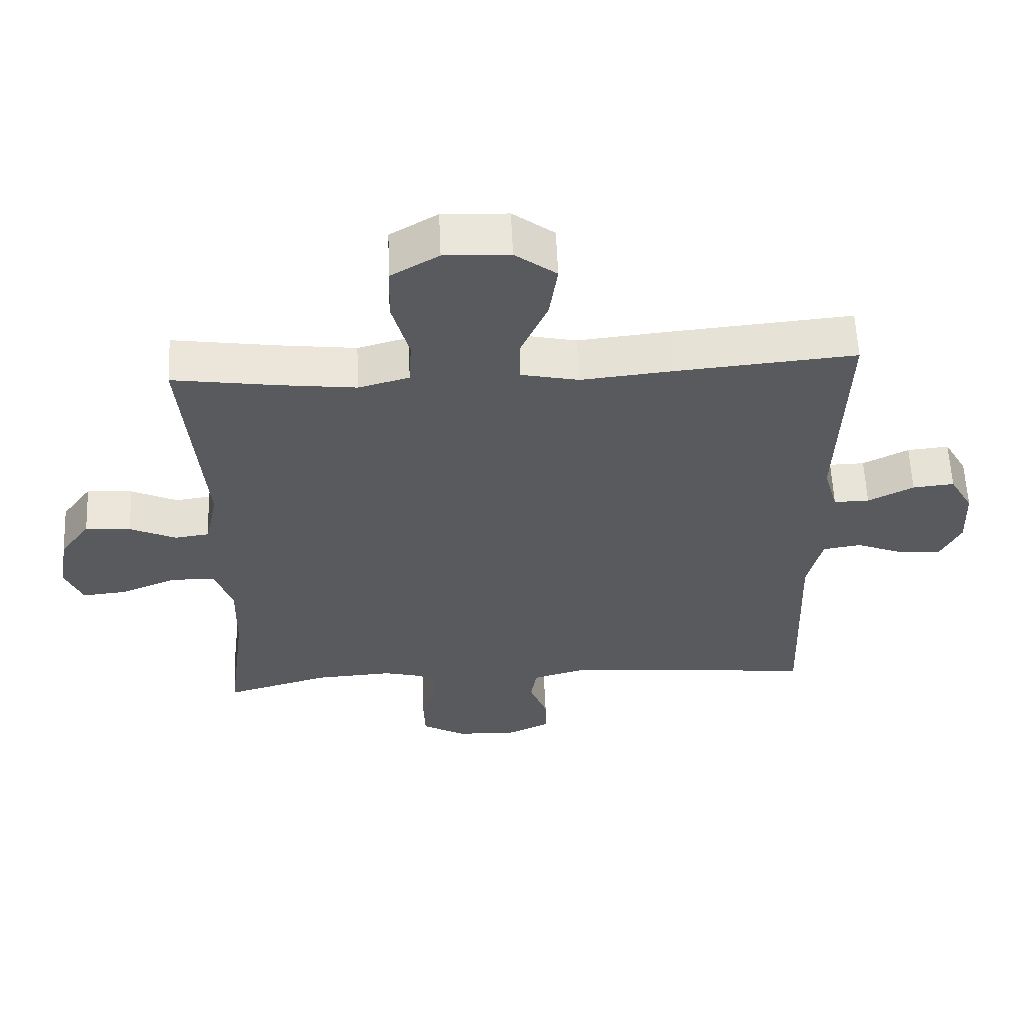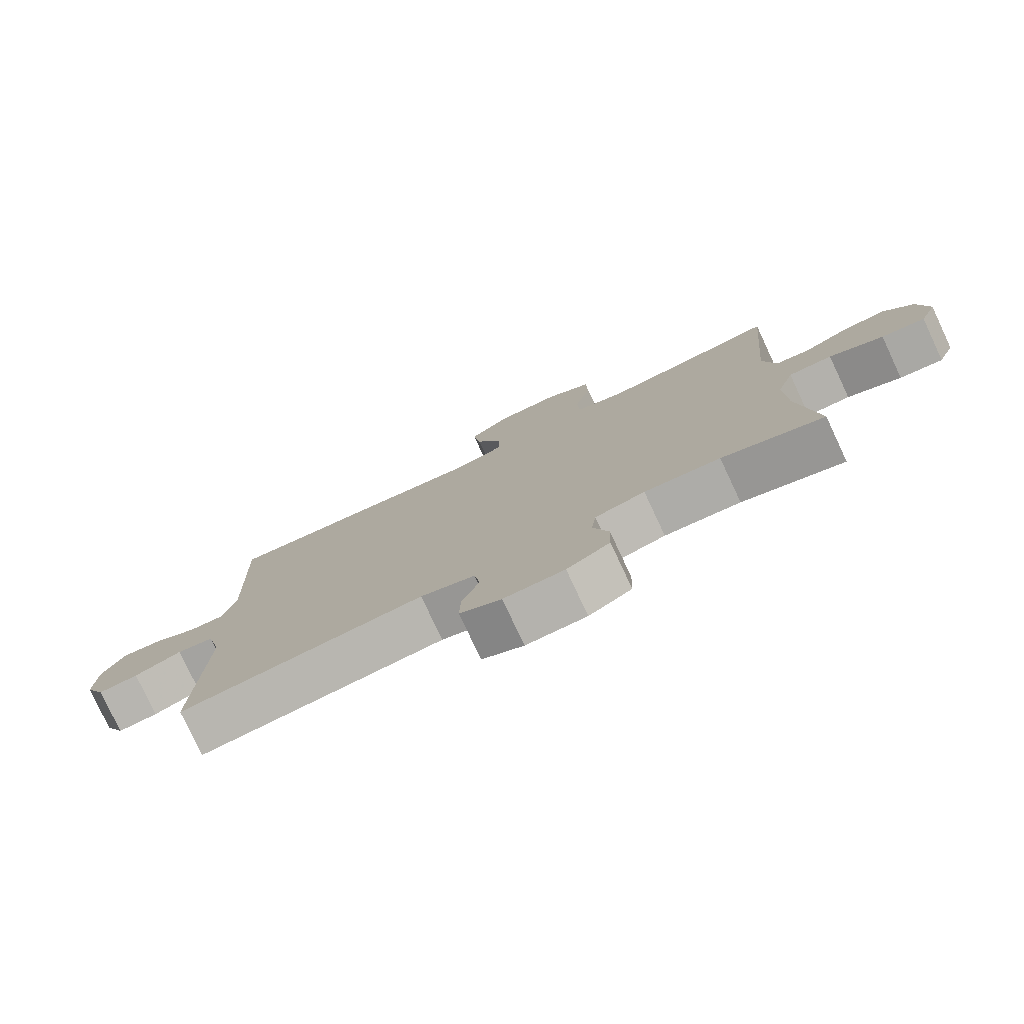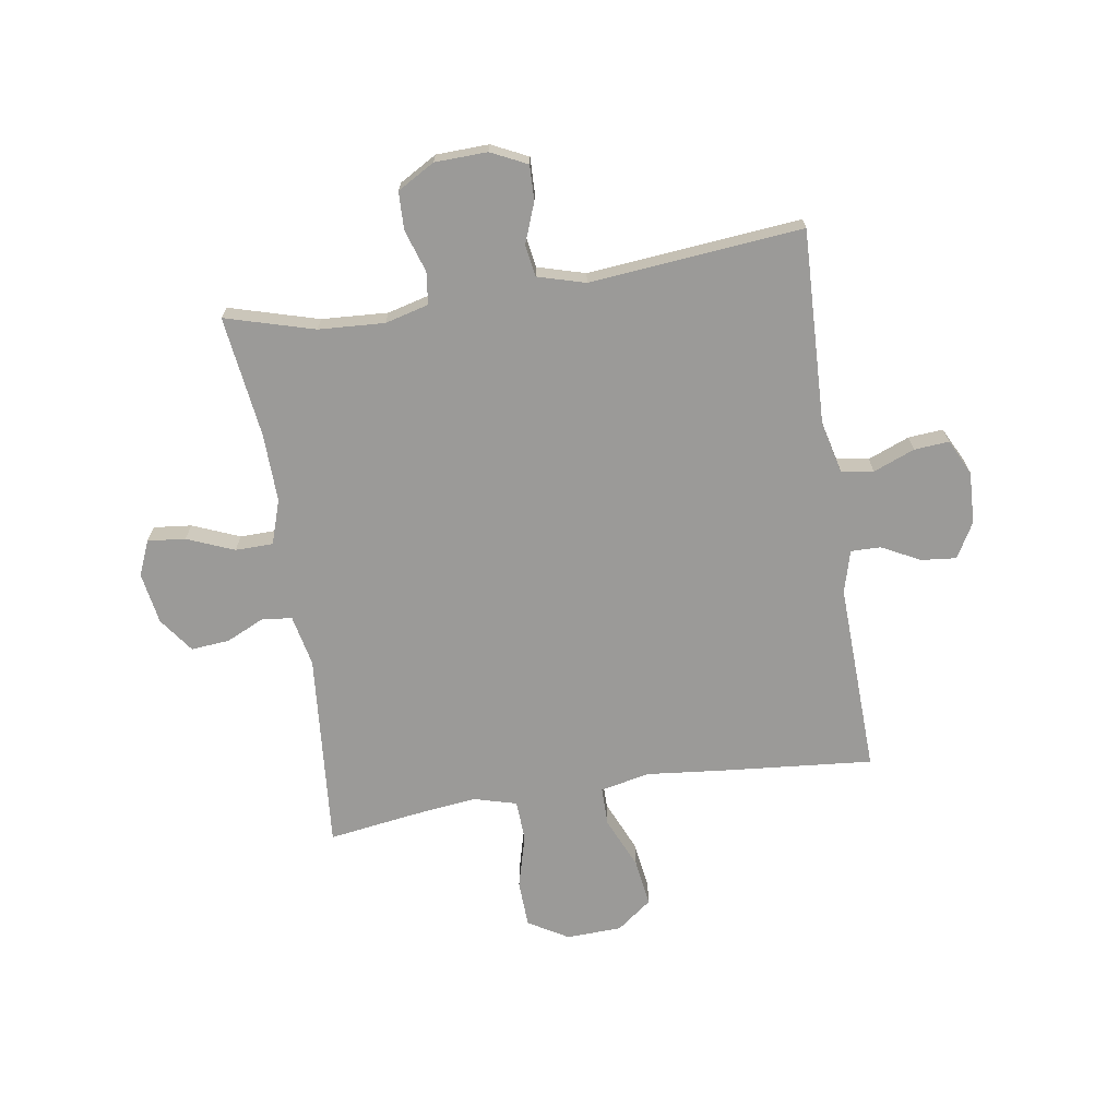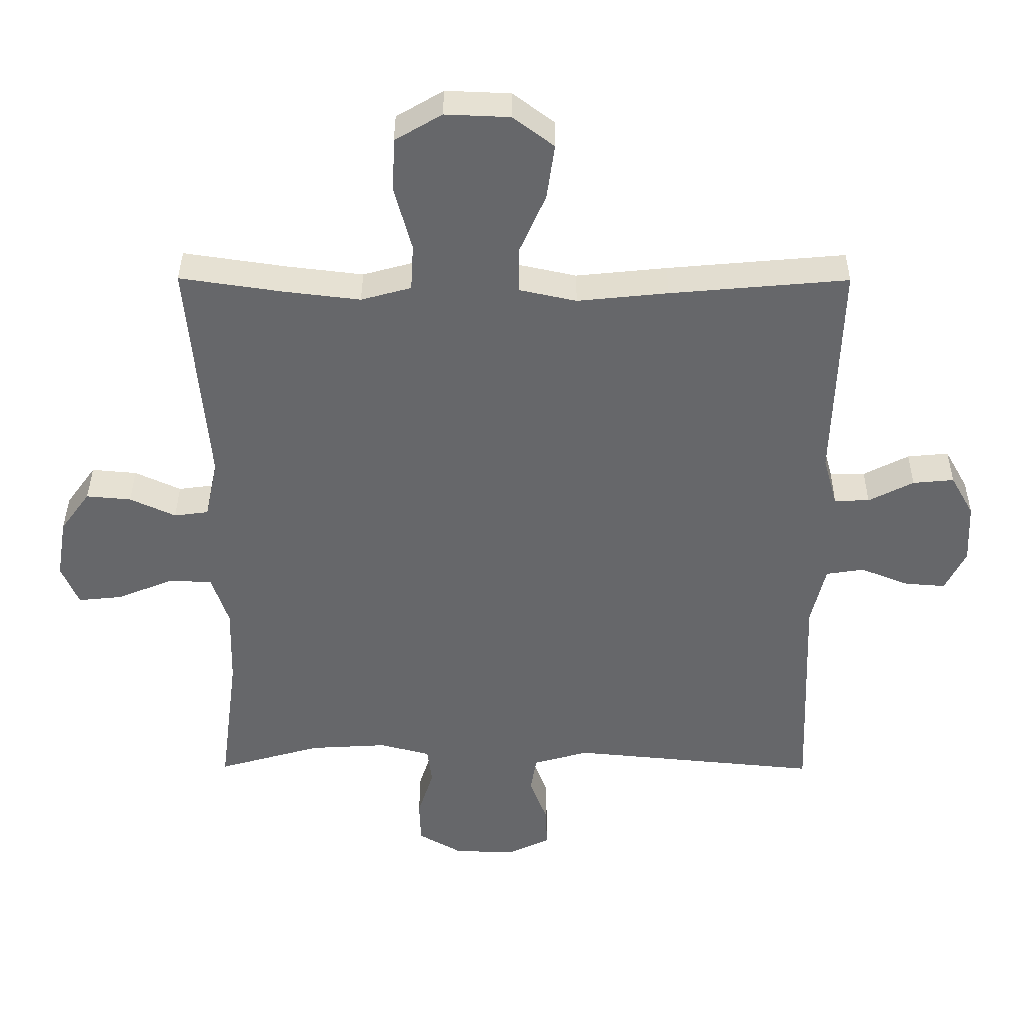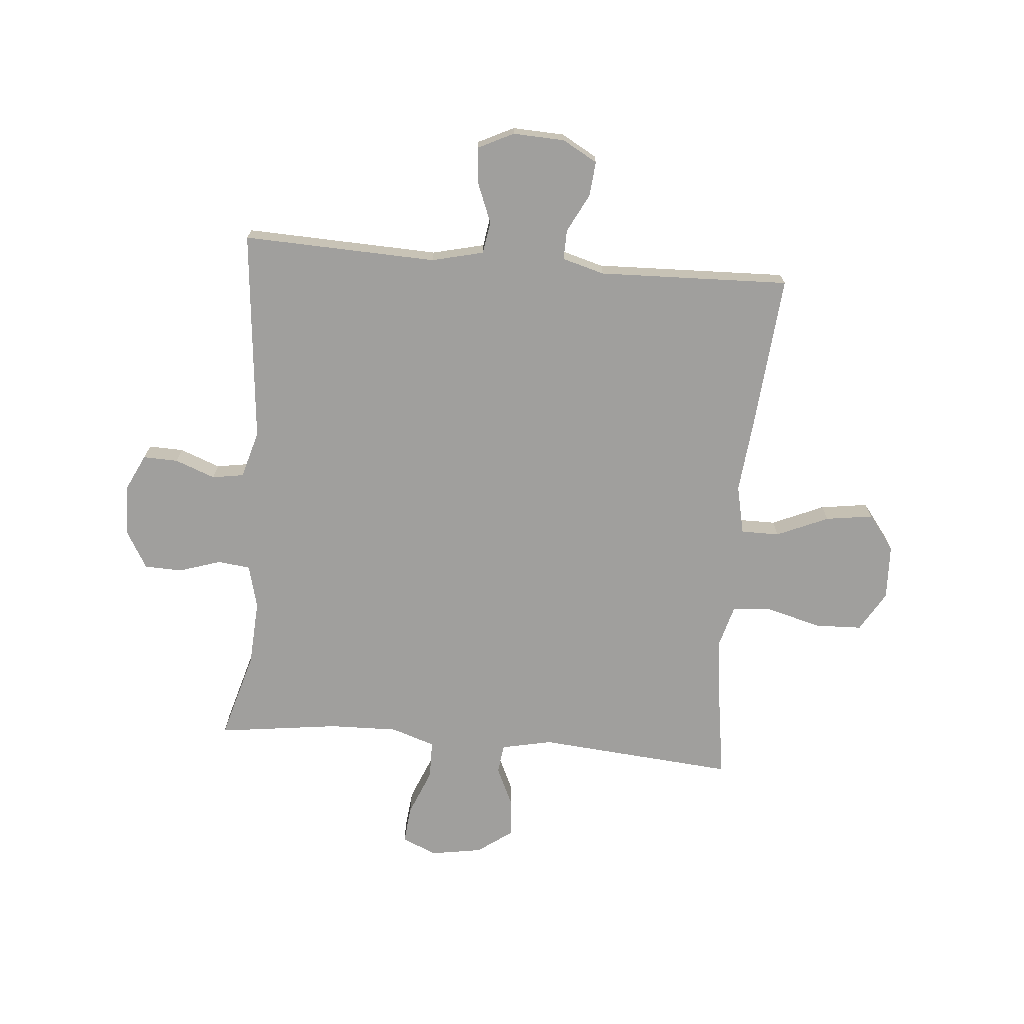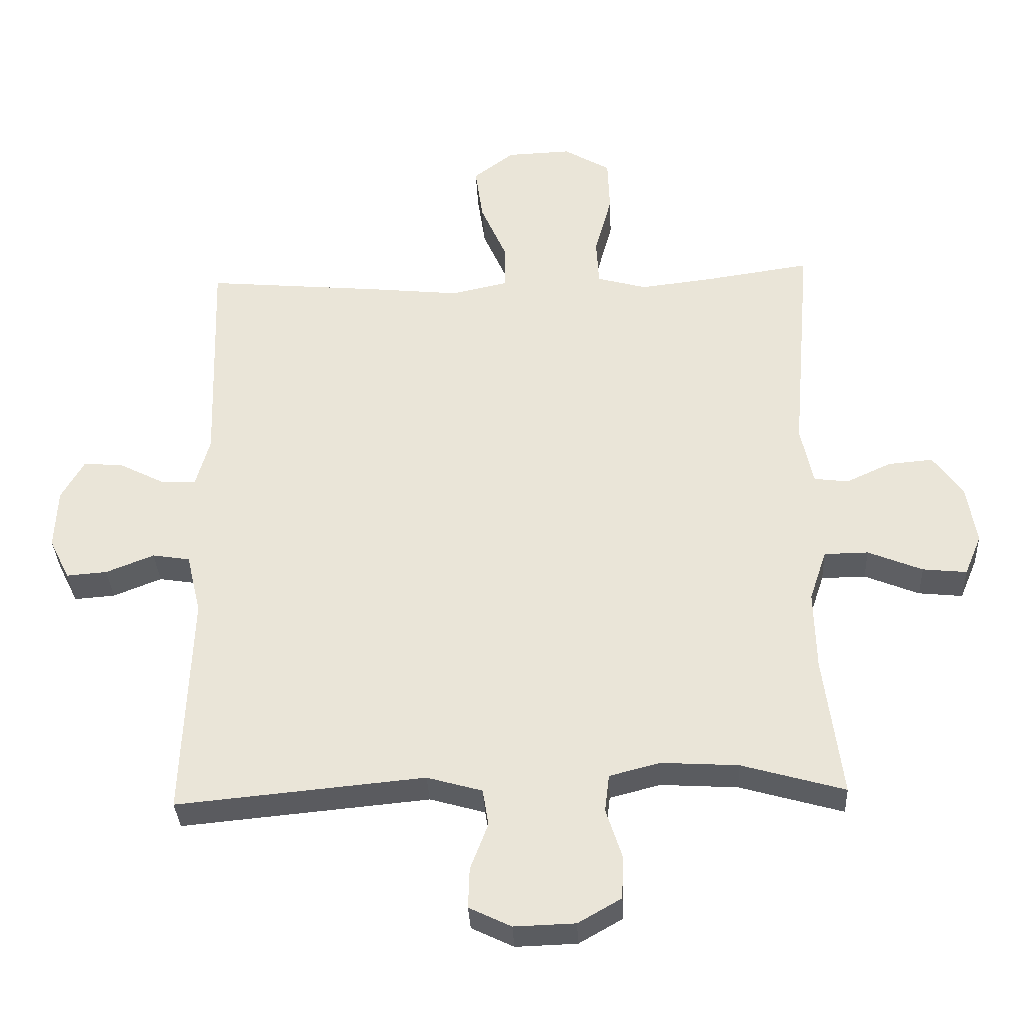
<metadata>
{"format":"obj","ext":"obj","renderer":"f3d","projection":"perspective","resolution":1024,"background":"white","views":[{"elev":59.2,"azim":177.5,"up":"+Z"},{"elev":-78.6,"azim":25.1,"up":"+Z"},{"elev":-69.4,"azim":-171.1,"up":"+Y"},{"elev":37.9,"azim":-179.7,"up":"+Z"},{"elev":-71.3,"azim":-94.9,"up":"+Y"},{"elev":-34.1,"azim":2.7,"up":"+Z"}]}
</metadata>
<code>
v -0.5 0.07 0.5
v -0.231 0.07 0.476
v -0.094 0.07 0.462
v -0.007 0.07 0.481
v -0.007 0.07 0.549
v -0.047 0.07 0.641
v -0.059 0.07 0.725
v 0.003 0.07 0.772
v 0.101 0.07 0.776
v 0.172 0.07 0.734
v 0.175 0.07 0.651
v 0.149 0.07 0.555
v 0.153 0.07 0.484
v 0.229 0.07 0.463
v 0.345 0.07 0.477
v 0.5 0.07 0.5
v 0.47 0.07 0.149
v 0.489 0.07 0.059
v 0.541 0.07 0.052
v 0.61 0.07 0.084
v 0.678 0.07 0.09
v 0.723 0.07 0.028
v 0.738 0.07 -0.063
v 0.712 0.07 -0.125
v 0.645 0.07 -0.118
v 0.562 0.07 -0.084
v 0.495 0.07 -0.085
v 0.469 0.07 -0.163
v 0.472 0.07 -0.284
v 0.5 0.07 -0.5
v 0.343 0.07 -0.455
v 0.226 0.07 -0.448
v 0.149 0.07 -0.468
v 0.142 0.07 -0.525
v 0.166 0.07 -0.6
v 0.164 0.07 -0.667
v 0.098 0.07 -0.705
v 0.005 0.07 -0.708
v -0.059 0.07 -0.677
v -0.057 0.07 -0.615
v -0.03 0.07 -0.544
v -0.039 0.07 -0.488
v -0.123 0.07 -0.464
v -0.5 0.07 -0.5
v -0.487 0.07 -0.156
v -0.509 0.07 -0.064
v -0.566 0.07 -0.055
v -0.639 0.07 -0.084
v -0.701 0.07 -0.089
v -0.732 0.07 -0.026
v -0.728 0.07 0.066
v -0.693 0.07 0.128
v -0.631 0.07 0.122
v -0.563 0.07 0.087
v -0.51 0.07 0.086
v -0.489 0.07 0.161
v -0.5 0 0.5
v -0.231 0 0.476
v -0.094 0 0.462
v -0.007 0 0.481
v -0.007 0 0.549
v -0.047 0 0.641
v -0.059 0 0.725
v 0.003 0 0.772
v 0.101 0 0.776
v 0.172 0 0.734
v 0.175 0 0.651
v 0.149 0 0.555
v 0.153 0 0.484
v 0.229 0 0.463
v 0.345 0 0.477
v 0.5 0 0.5
v 0.47 0 0.149
v 0.489 0 0.059
v 0.541 0 0.052
v 0.61 0 0.084
v 0.678 0 0.09
v 0.723 0 0.028
v 0.738 0 -0.063
v 0.712 0 -0.125
v 0.645 0 -0.118
v 0.562 0 -0.084
v 0.495 0 -0.085
v 0.469 0 -0.163
v 0.472 0 -0.284
v 0.5 0 -0.5
v 0.343 0 -0.455
v 0.226 0 -0.448
v 0.149 0 -0.468
v 0.142 0 -0.525
v 0.166 0 -0.6
v 0.164 0 -0.667
v 0.098 0 -0.705
v 0.005 0 -0.708
v -0.059 0 -0.677
v -0.057 0 -0.615
v -0.03 0 -0.544
v -0.039 0 -0.488
v -0.123 0 -0.464
v -0.5 0 -0.5
v -0.487 0 -0.156
v -0.509 0 -0.064
v -0.566 0 -0.055
v -0.639 0 -0.084
v -0.701 0 -0.089
v -0.732 0 -0.026
v -0.728 0 0.066
v -0.693 0 0.128
v -0.631 0 0.122
v -0.563 0 0.087
v -0.51 0 0.086
v -0.489 0 0.161
f 52 53 54
f 51 52 54
f 50 51 54
f 49 50 54
f 48 49 54
f 47 48 54
f 46 47 54 55
f 45 46 55 56
f 43 44 45
f 42 43 45 56
f 39 40 41
f 38 39 41
f 37 38 41
f 36 37 41
f 35 36 41
f 34 35 41
f 33 34 41 42
f 1 2 3
f 56 1 3
f 42 56 3
f 33 42 3
f 32 33 3
f 29 30 31
f 32 3 4
f 31 32 4
f 29 31 4
f 28 29 4
f 24 25 26
f 23 24 26
f 22 23 26
f 21 22 26
f 20 21 26
f 19 20 26
f 18 19 26 27
f 28 4 5
f 27 28 5
f 18 27 5
f 17 18 5
f 10 11 12
f 9 10 12
f 8 9 12
f 7 8 12
f 6 7 12
f 5 6 12
f 5 12 13
f 17 5 13
f 15 16 17
f 14 15 17
f 13 14 17
f 110 109 108
f 110 108 107
f 110 107 106
f 110 106 105
f 110 105 104
f 110 104 103
f 111 110 103 102
f 112 111 102 101
f 101 100 99
f 112 101 99 98
f 97 96 95
f 97 95 94
f 97 94 93
f 97 93 92
f 97 92 91
f 97 91 90
f 98 97 90 89
f 59 58 57
f 59 57 112
f 59 112 98
f 59 98 89
f 59 89 88
f 87 86 85
f 60 59 88
f 60 88 87
f 60 87 85
f 60 85 84
f 82 81 80
f 82 80 79
f 82 79 78
f 82 78 77
f 82 77 76
f 82 76 75
f 83 82 75 74
f 61 60 84
f 61 84 83
f 61 83 74
f 61 74 73
f 68 67 66
f 68 66 65
f 68 65 64
f 68 64 63
f 68 63 62
f 68 62 61
f 69 68 61
f 69 61 73
f 73 72 71
f 73 71 70
f 73 70 69
f 1 57 58 2
f 2 58 59 3
f 3 59 60 4
f 4 60 61 5
f 5 61 62 6
f 6 62 63 7
f 7 63 64 8
f 8 64 65 9
f 9 65 66 10
f 10 66 67 11
f 11 67 68 12
f 12 68 69 13
f 13 69 70 14
f 14 70 71 15
f 15 71 72 16
f 16 72 73 17
f 17 73 74 18
f 18 74 75 19
f 19 75 76 20
f 20 76 77 21
f 21 77 78 22
f 22 78 79 23
f 23 79 80 24
f 24 80 81 25
f 25 81 82 26
f 26 82 83 27
f 27 83 84 28
f 28 84 85 29
f 29 85 86 30
f 30 86 87 31
f 31 87 88 32
f 32 88 89 33
f 33 89 90 34
f 34 90 91 35
f 35 91 92 36
f 36 92 93 37
f 37 93 94 38
f 38 94 95 39
f 39 95 96 40
f 40 96 97 41
f 41 97 98 42
f 42 98 99 43
f 43 99 100 44
f 44 100 101 45
f 45 101 102 46
f 46 102 103 47
f 47 103 104 48
f 48 104 105 49
f 49 105 106 50
f 50 106 107 51
f 51 107 108 52
f 52 108 109 53
f 53 109 110 54
f 54 110 111 55
f 55 111 112 56
f 56 112 57 1

</code>
